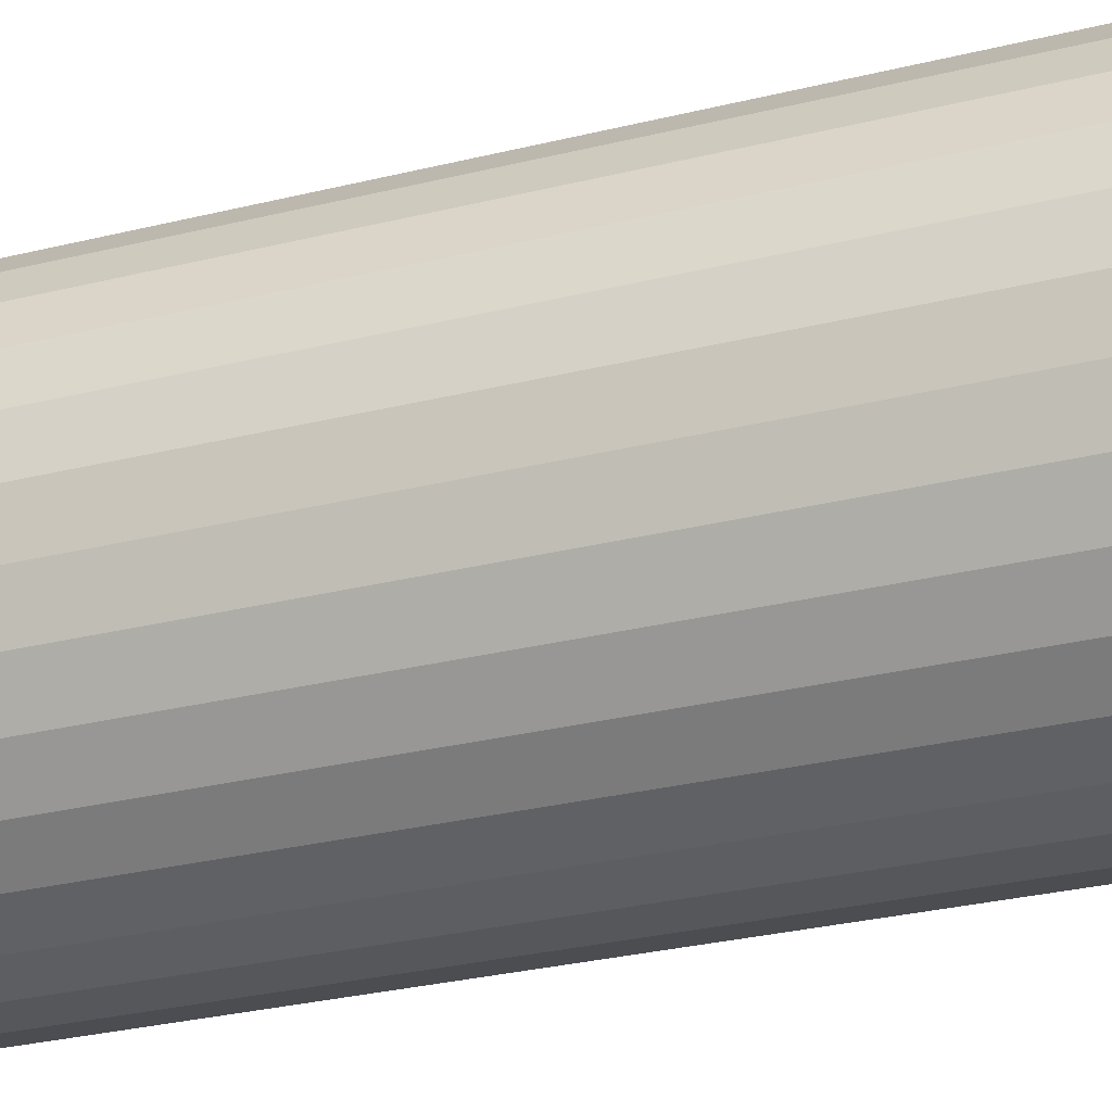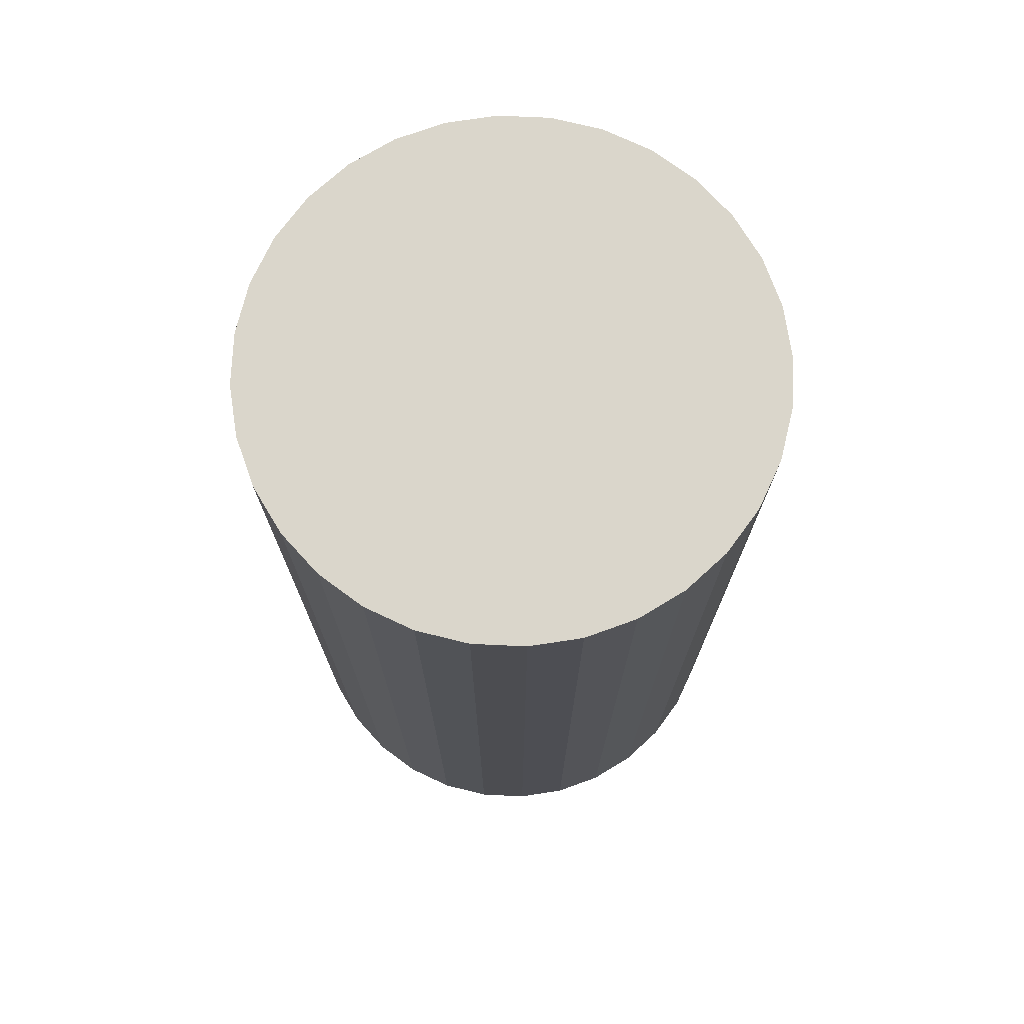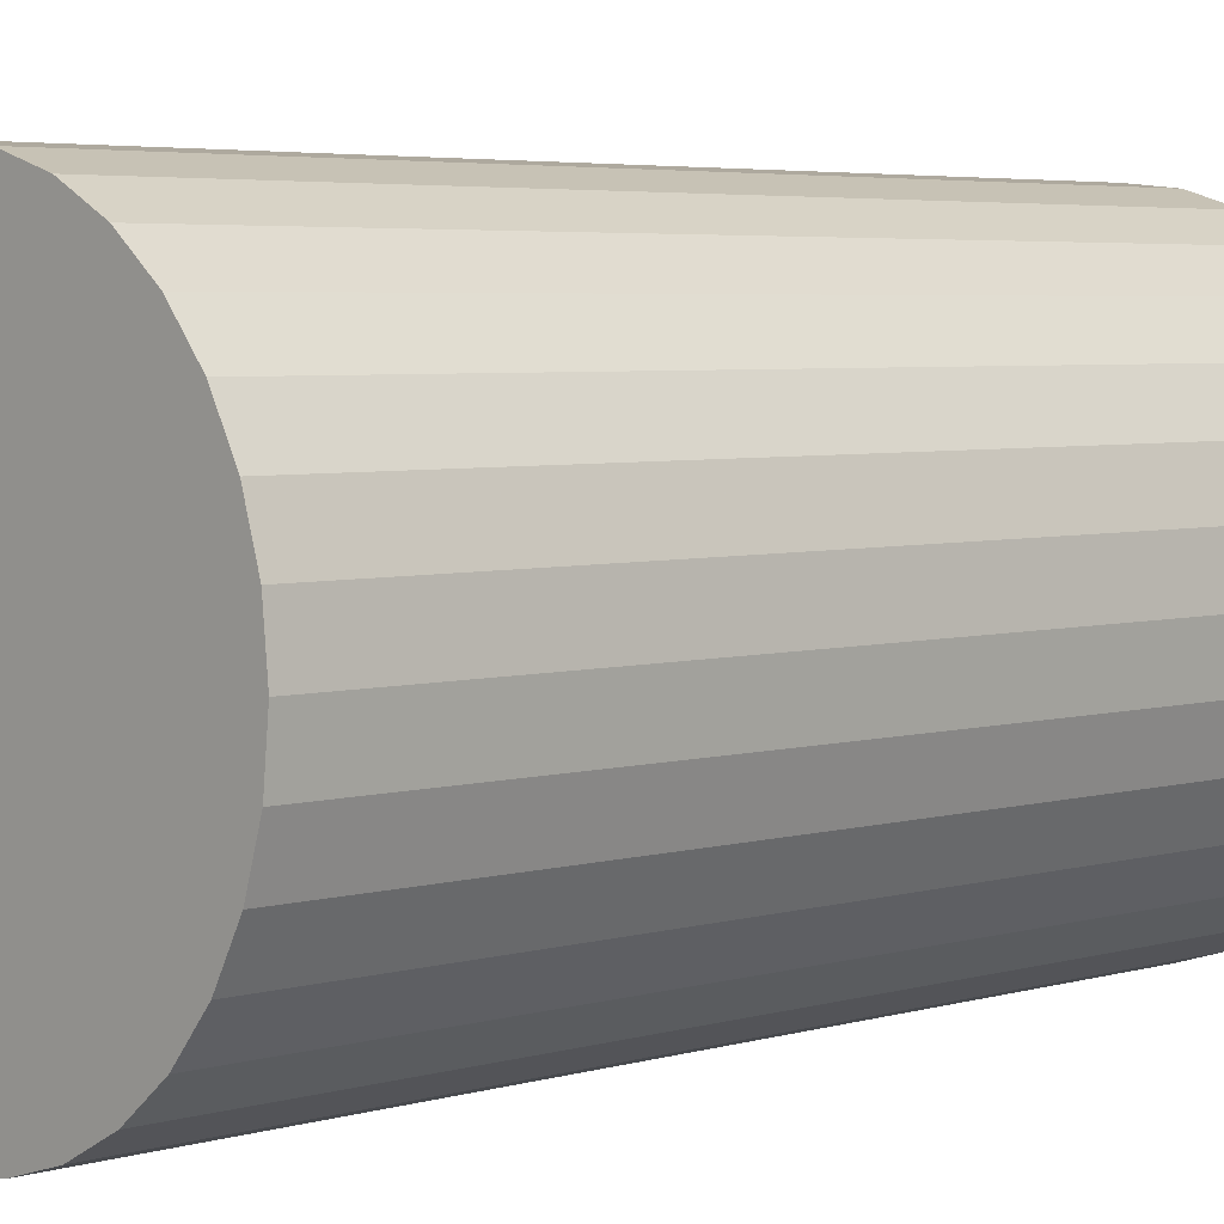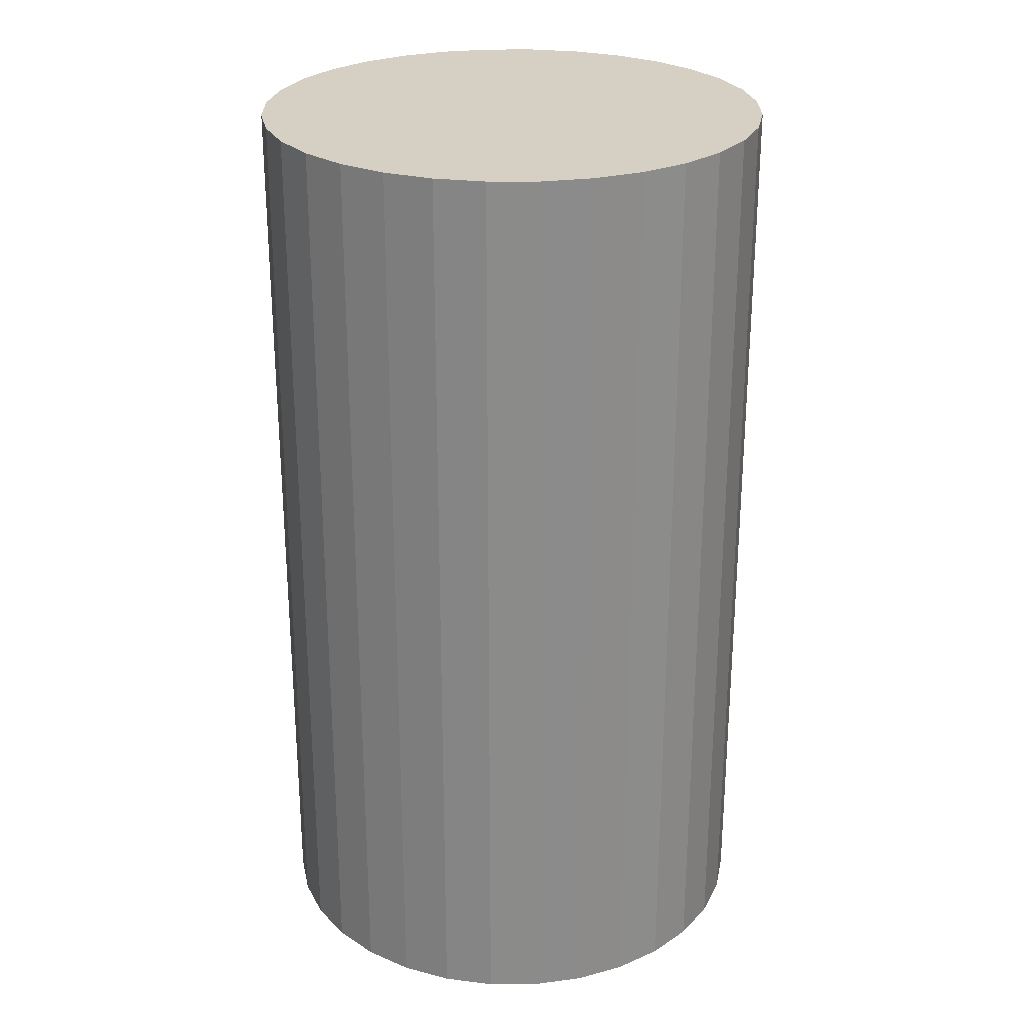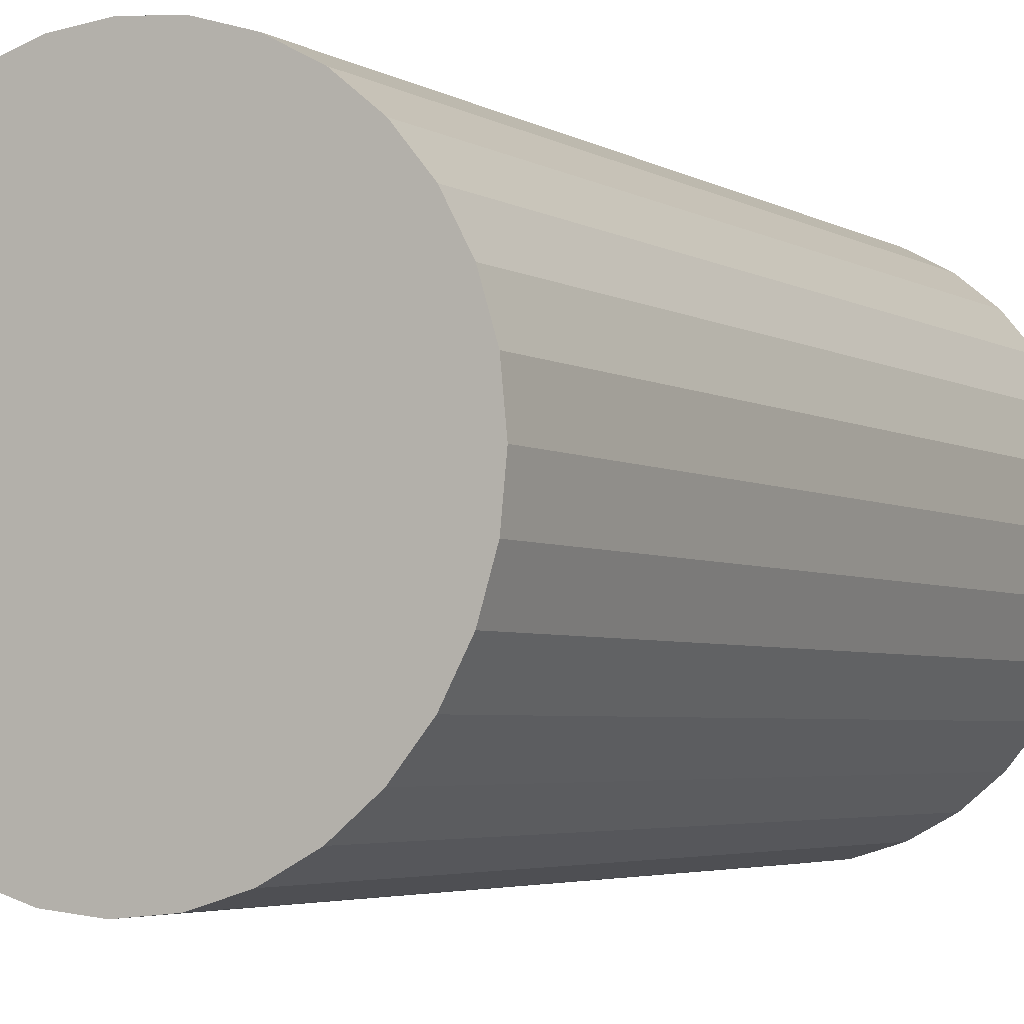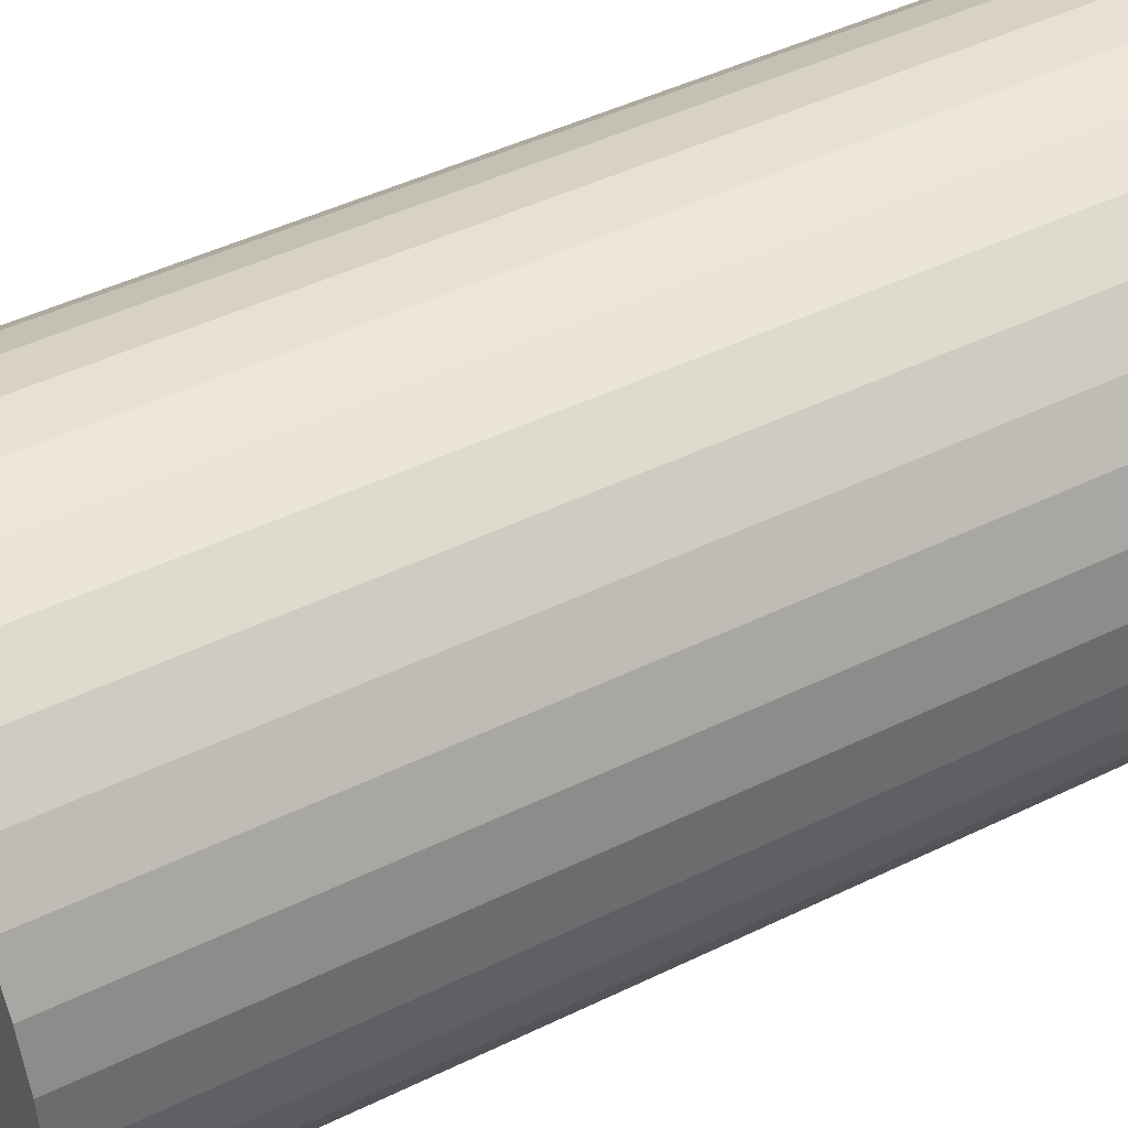
<metadata>
{"format":"obj","ext":"obj","renderer":"f3d","projection":"perspective","resolution":1024,"background":"white","views":[{"elev":-32.9,"azim":-71.7,"up":"+Y"},{"elev":73.9,"azim":154.5,"up":"+Z"},{"elev":4.3,"azim":-134.2,"up":"+Y"},{"elev":26.3,"azim":-39.7,"up":"+Z"},{"elev":-3.9,"azim":29.2,"up":"+Y"},{"elev":45.4,"azim":-119.4,"up":"+Y"}]}
</metadata>
<code>
v 0 0 -0.04268
v 0.02361 0 -0.04268
v 0.02361 0 0.04268
v 0 0 0.04268
v 0.02316 0.004607 -0.04268
v 0.02316 0.004607 0.04268
v 0.02181 0.009036 -0.04268
v 0.02181 0.009036 0.04268
v 0.01963 0.01312 -0.04268
v 0.01963 0.01312 0.04268
v 0.0167 0.0167 -0.04268
v 0.0167 0.0167 0.04268
v 0.01312 0.01963 -0.04268
v 0.01312 0.01963 0.04268
v 0.009036 0.02181 -0.04268
v 0.009036 0.02181 0.04268
v 0.004607 0.02316 -0.04268
v 0.004607 0.02316 0.04268
v 0 0.02361 -0.04268
v 0 0.02361 0.04268
v -0.004607 0.02316 -0.04268
v -0.004607 0.02316 0.04268
v -0.009036 0.02181 -0.04268
v -0.009036 0.02181 0.04268
v -0.01312 0.01963 -0.04268
v -0.01312 0.01963 0.04268
v -0.0167 0.0167 -0.04268
v -0.0167 0.0167 0.04268
v -0.01963 0.01312 -0.04268
v -0.01963 0.01312 0.04268
v -0.02181 0.009036 -0.04268
v -0.02181 0.009036 0.04268
v -0.02316 0.004607 -0.04268
v -0.02316 0.004607 0.04268
v -0.02361 0 -0.04268
v -0.02361 0 0.04268
v -0.02316 -0.004607 -0.04268
v -0.02316 -0.004607 0.04268
v -0.02181 -0.009036 -0.04268
v -0.02181 -0.009036 0.04268
v -0.01963 -0.01312 -0.04268
v -0.01963 -0.01312 0.04268
v -0.0167 -0.0167 -0.04268
v -0.0167 -0.0167 0.04268
v -0.01312 -0.01963 -0.04268
v -0.01312 -0.01963 0.04268
v -0.009036 -0.02181 -0.04268
v -0.009036 -0.02181 0.04268
v -0.004607 -0.02316 -0.04268
v -0.004607 -0.02316 0.04268
v -0 -0.02361 -0.04268
v -0 -0.02361 0.04268
v 0.004607 -0.02316 -0.04268
v 0.004607 -0.02316 0.04268
v 0.009036 -0.02181 -0.04268
v 0.009036 -0.02181 0.04268
v 0.01312 -0.01963 -0.04268
v 0.01312 -0.01963 0.04268
v 0.0167 -0.0167 -0.04268
v 0.0167 -0.0167 0.04268
v 0.01963 -0.01312 -0.04268
v 0.01963 -0.01312 0.04268
v 0.02181 -0.009036 -0.04268
v 0.02181 -0.009036 0.04268
v 0.02316 -0.004607 -0.04268
v 0.02316 -0.004607 0.04268
f 2 1 5
f 2 5 3
f 3 5 6
f 3 6 4
f 5 1 7
f 5 7 6
f 6 7 8
f 6 8 4
f 7 1 9
f 7 9 8
f 8 9 10
f 8 10 4
f 9 1 11
f 9 11 10
f 10 11 12
f 10 12 4
f 11 1 13
f 11 13 12
f 12 13 14
f 12 14 4
f 13 1 15
f 13 15 14
f 14 15 16
f 14 16 4
f 15 1 17
f 15 17 16
f 16 17 18
f 16 18 4
f 17 1 19
f 17 19 18
f 18 19 20
f 18 20 4
f 19 1 21
f 19 21 20
f 20 21 22
f 20 22 4
f 21 1 23
f 21 23 22
f 22 23 24
f 22 24 4
f 23 1 25
f 23 25 24
f 24 25 26
f 24 26 4
f 25 1 27
f 25 27 26
f 26 27 28
f 26 28 4
f 27 1 29
f 27 29 28
f 28 29 30
f 28 30 4
f 29 1 31
f 29 31 30
f 30 31 32
f 30 32 4
f 31 1 33
f 31 33 32
f 32 33 34
f 32 34 4
f 33 1 35
f 33 35 34
f 34 35 36
f 34 36 4
f 35 1 37
f 35 37 36
f 36 37 38
f 36 38 4
f 37 1 39
f 37 39 38
f 38 39 40
f 38 40 4
f 39 1 41
f 39 41 40
f 40 41 42
f 40 42 4
f 41 1 43
f 41 43 42
f 42 43 44
f 42 44 4
f 43 1 45
f 43 45 44
f 44 45 46
f 44 46 4
f 45 1 47
f 45 47 46
f 46 47 48
f 46 48 4
f 47 1 49
f 47 49 48
f 48 49 50
f 48 50 4
f 49 1 51
f 49 51 50
f 50 51 52
f 50 52 4
f 51 1 53
f 51 53 52
f 52 53 54
f 52 54 4
f 53 1 55
f 53 55 54
f 54 55 56
f 54 56 4
f 55 1 57
f 55 57 56
f 56 57 58
f 56 58 4
f 57 1 59
f 57 59 58
f 58 59 60
f 58 60 4
f 59 1 61
f 59 61 60
f 60 61 62
f 60 62 4
f 61 1 63
f 61 63 62
f 62 63 64
f 62 64 4
f 63 1 65
f 63 65 64
f 64 65 66
f 64 66 4
f 65 1 2
f 65 2 66
f 66 2 3
f 66 3 4

</code>
